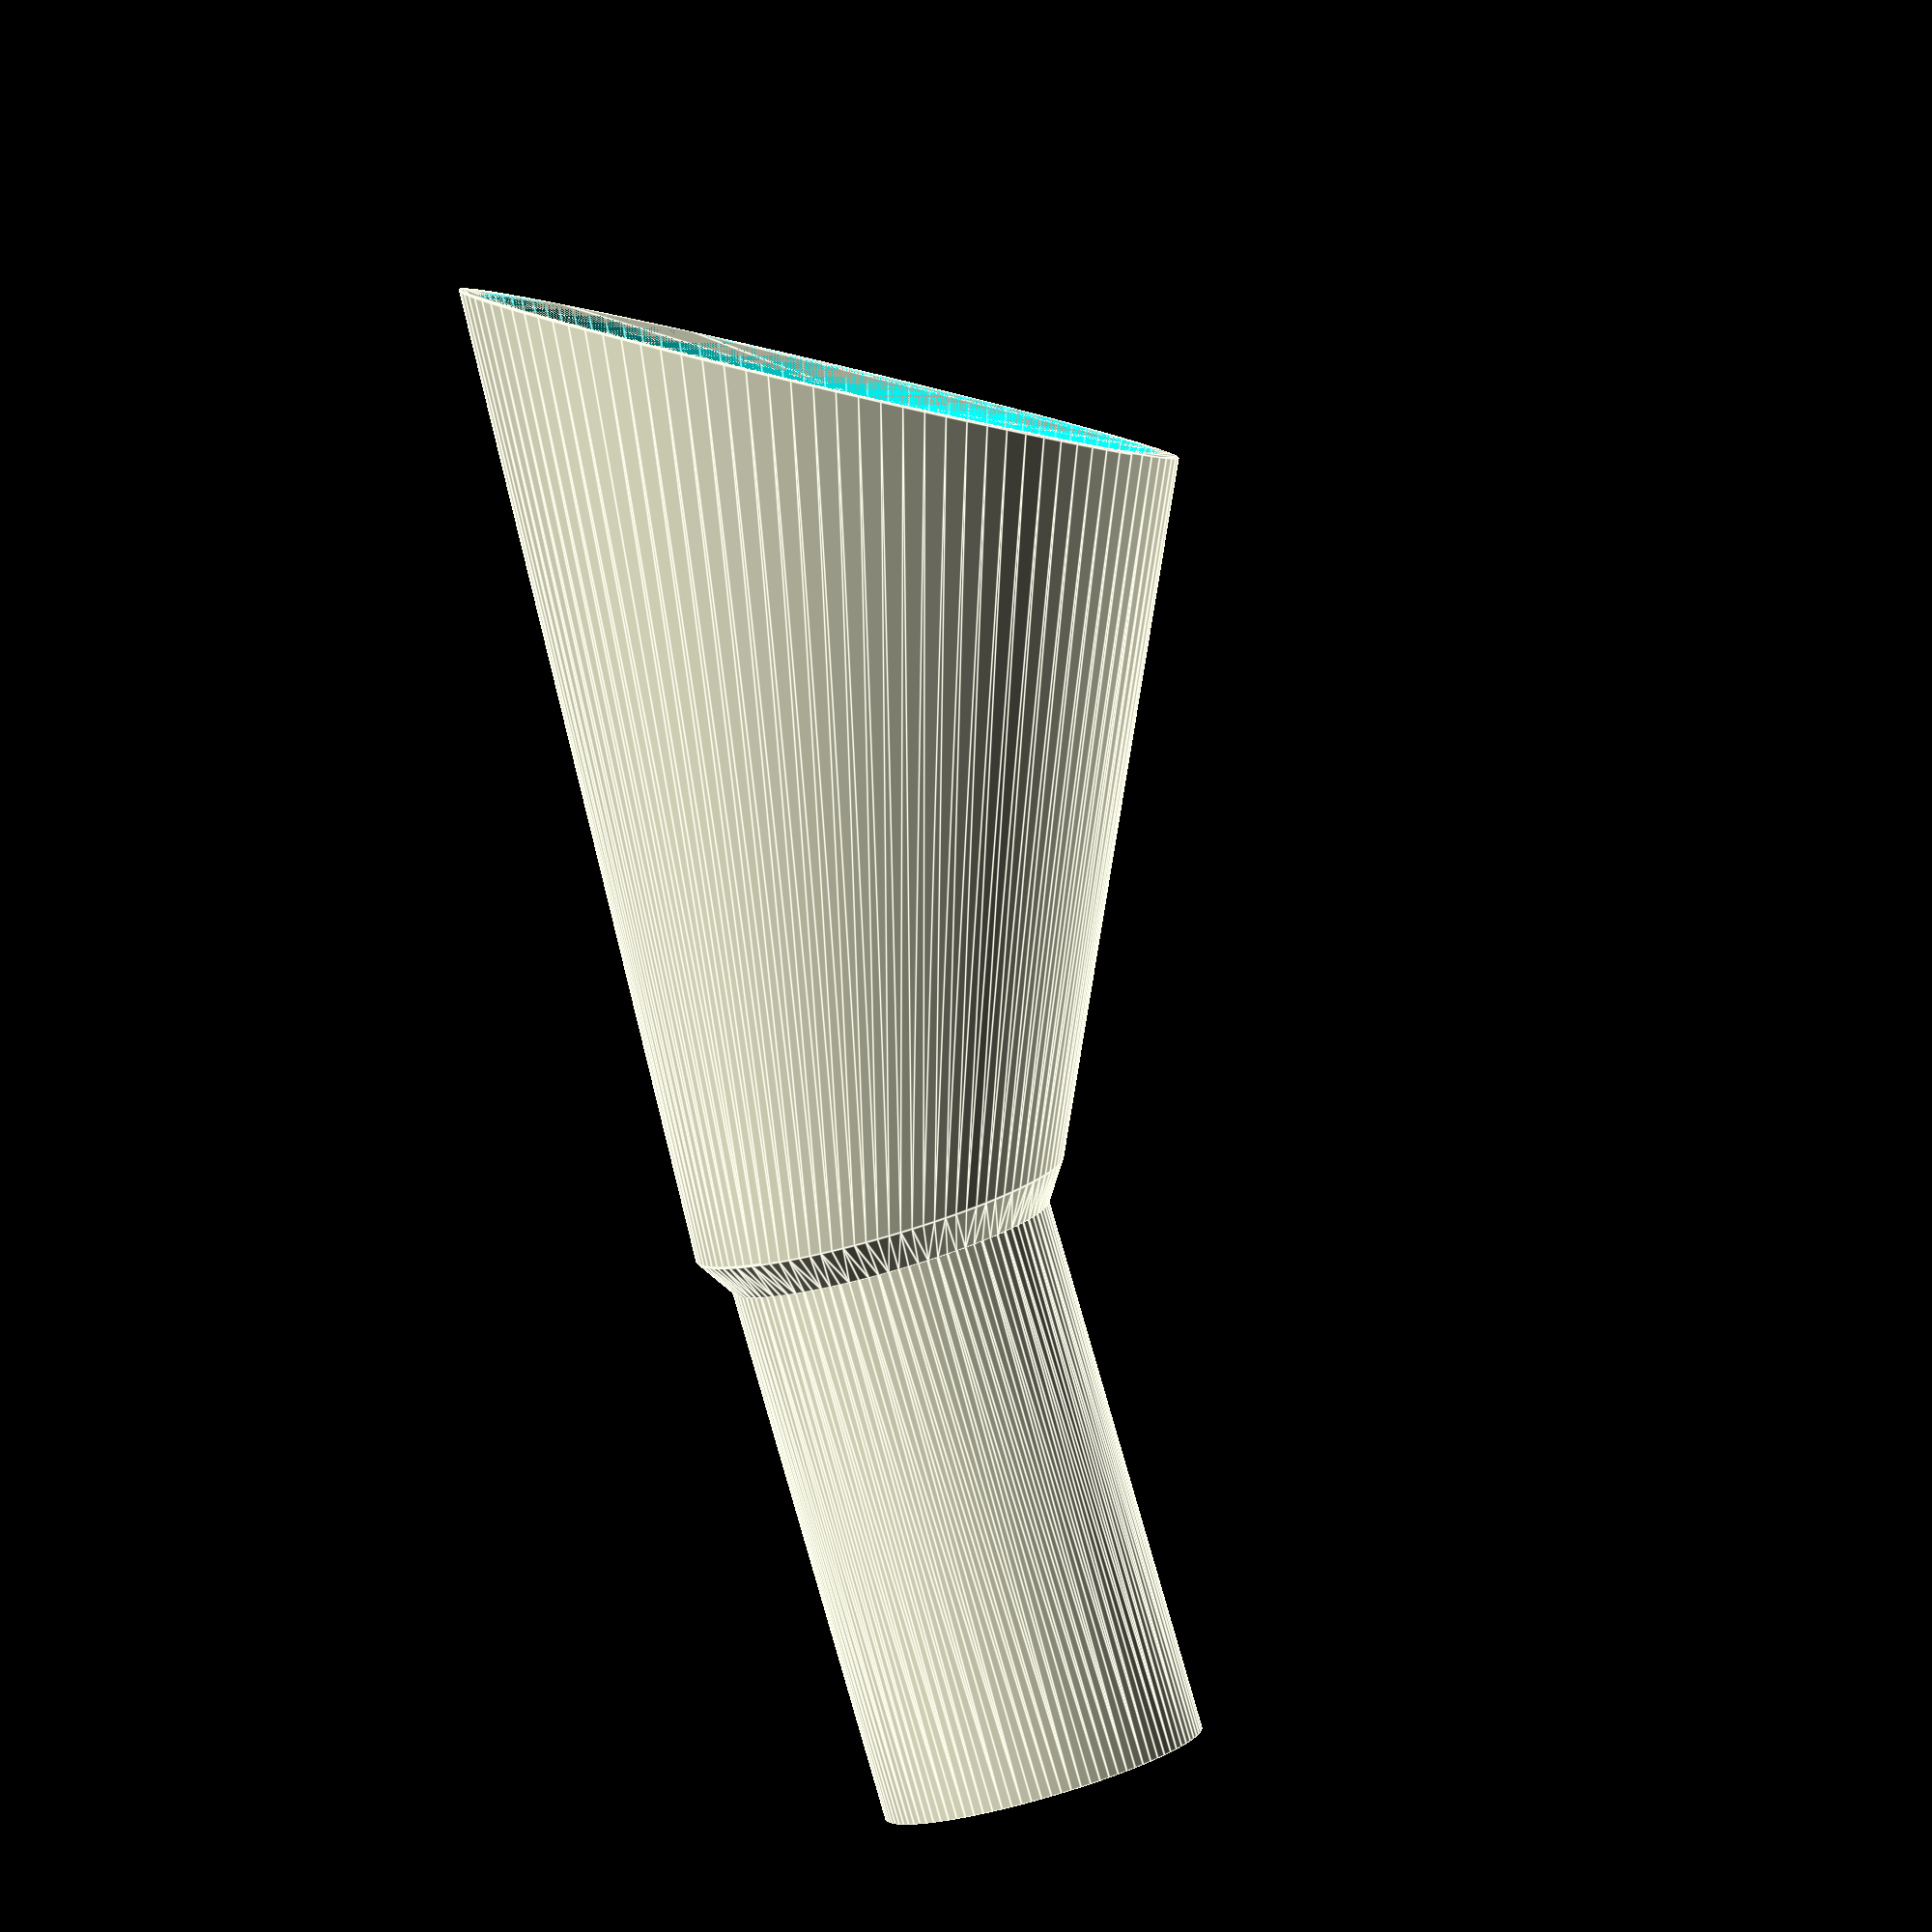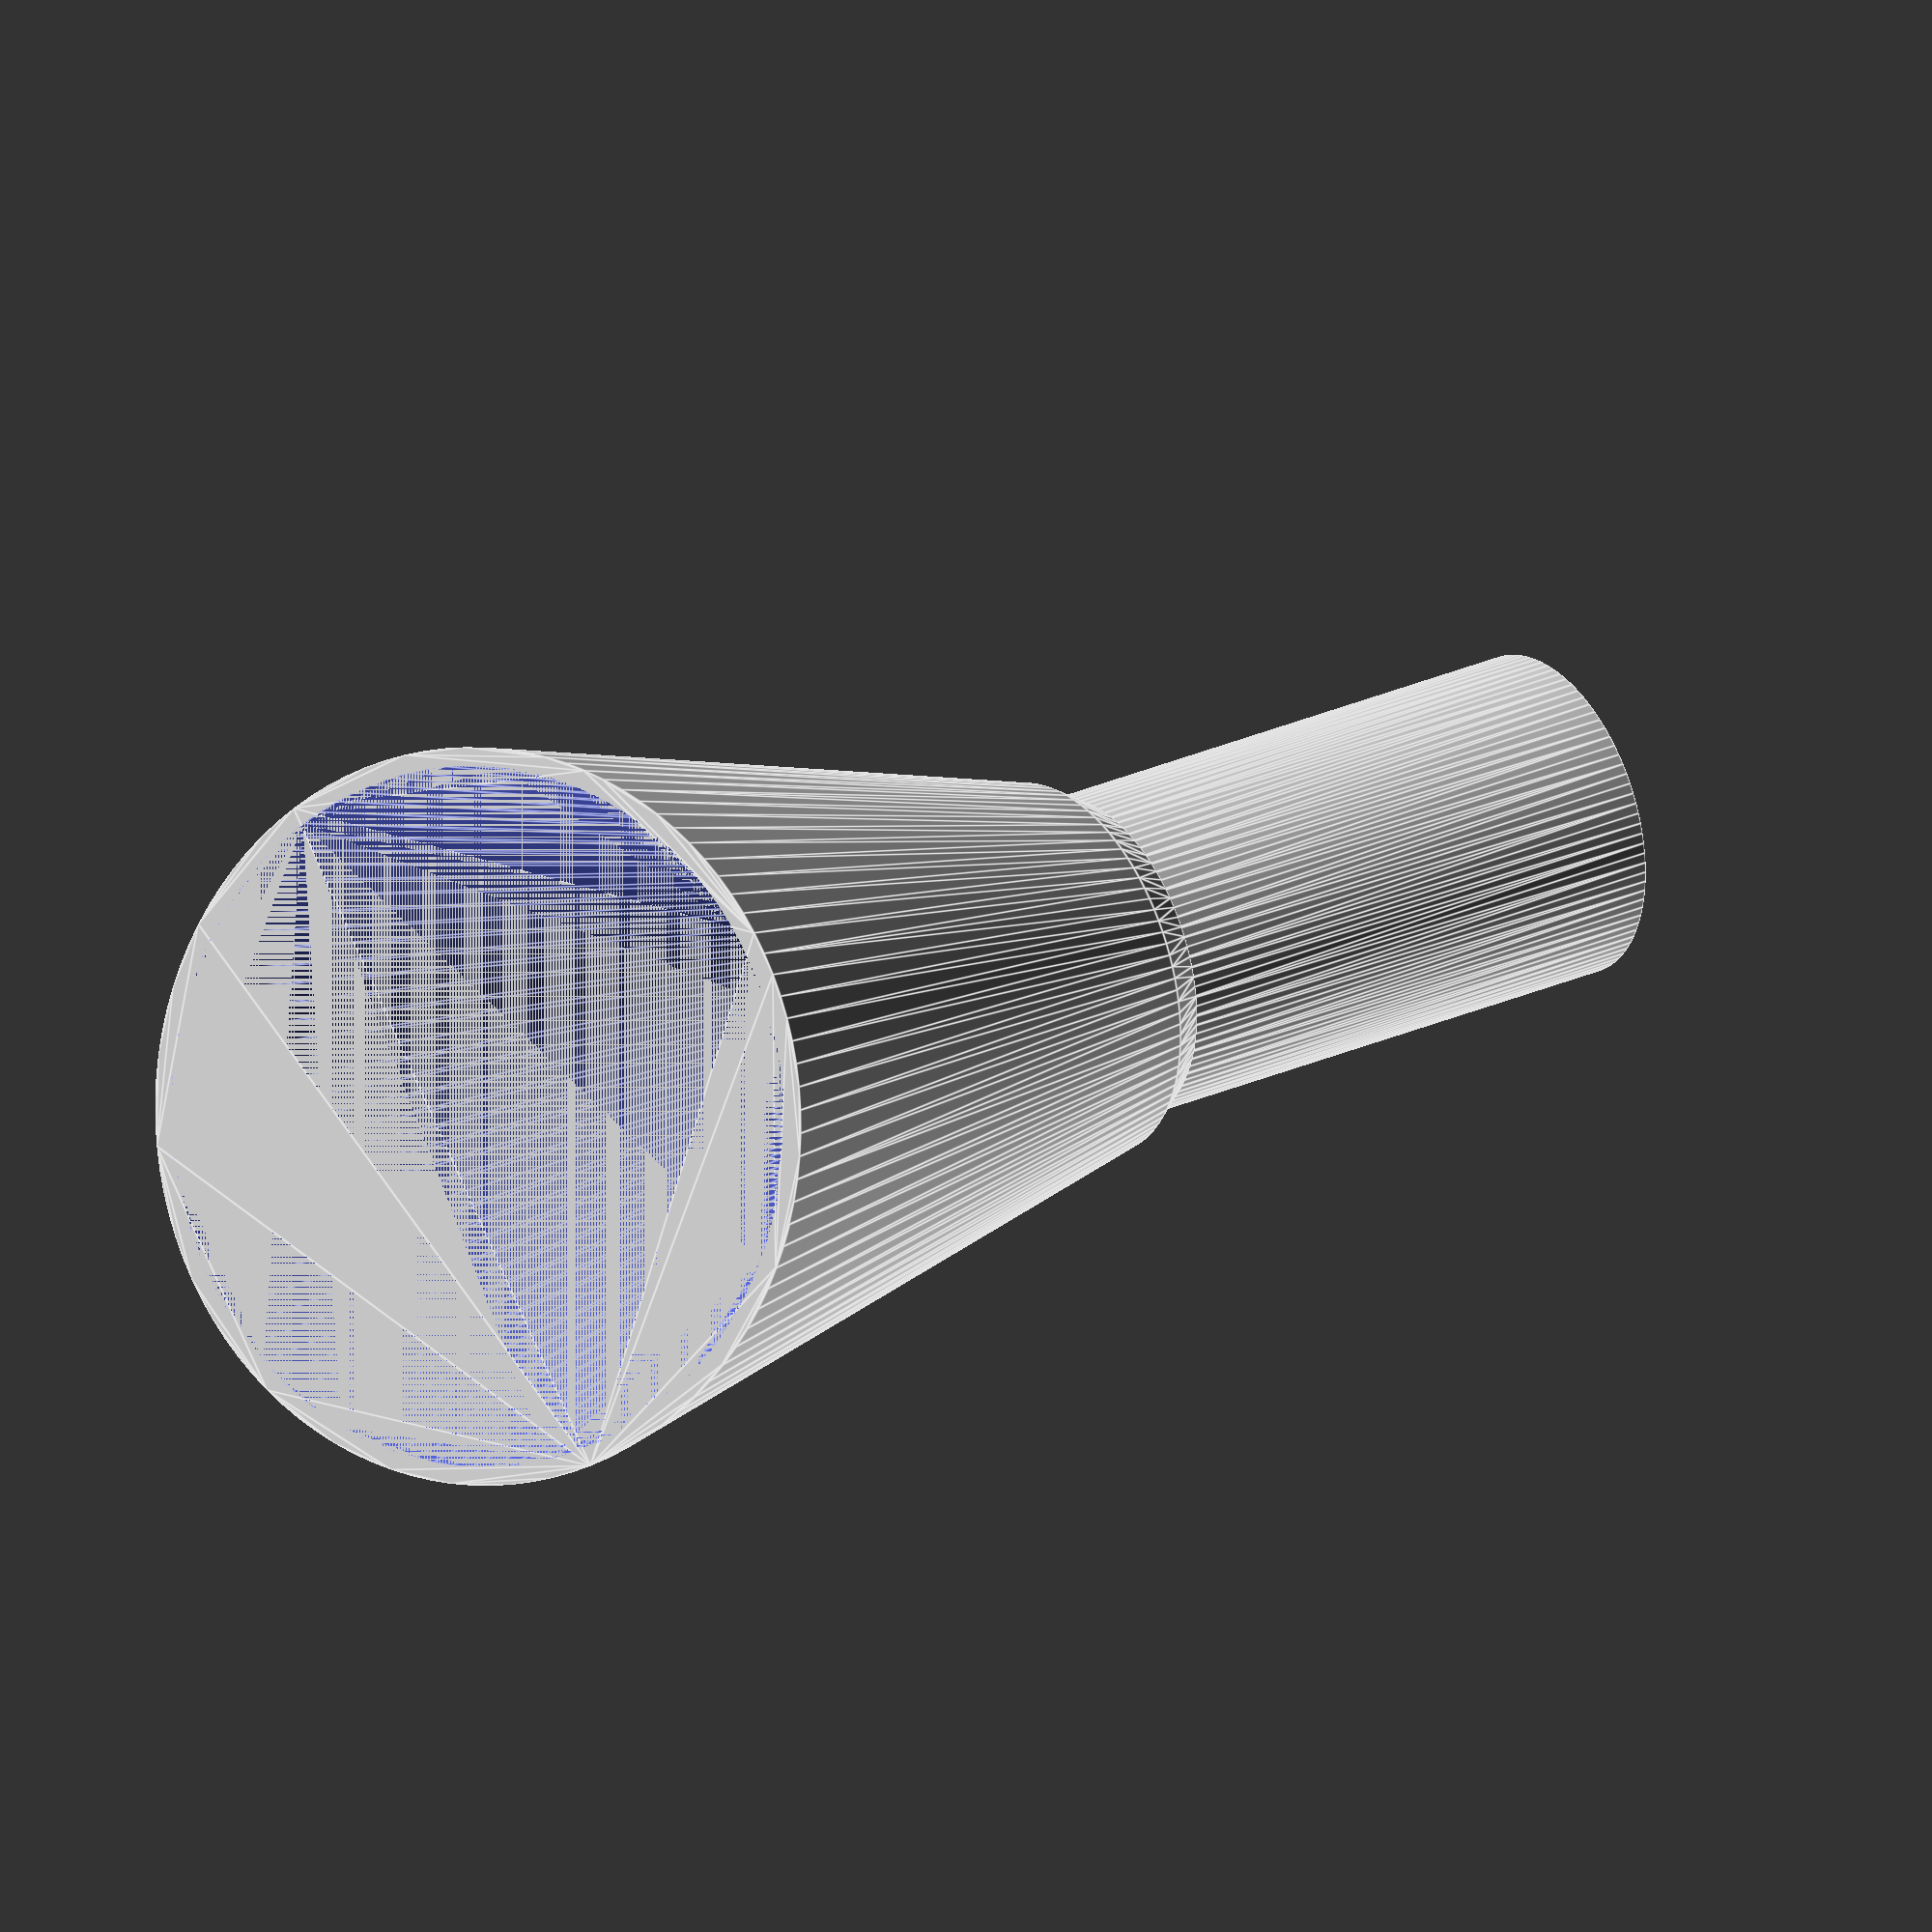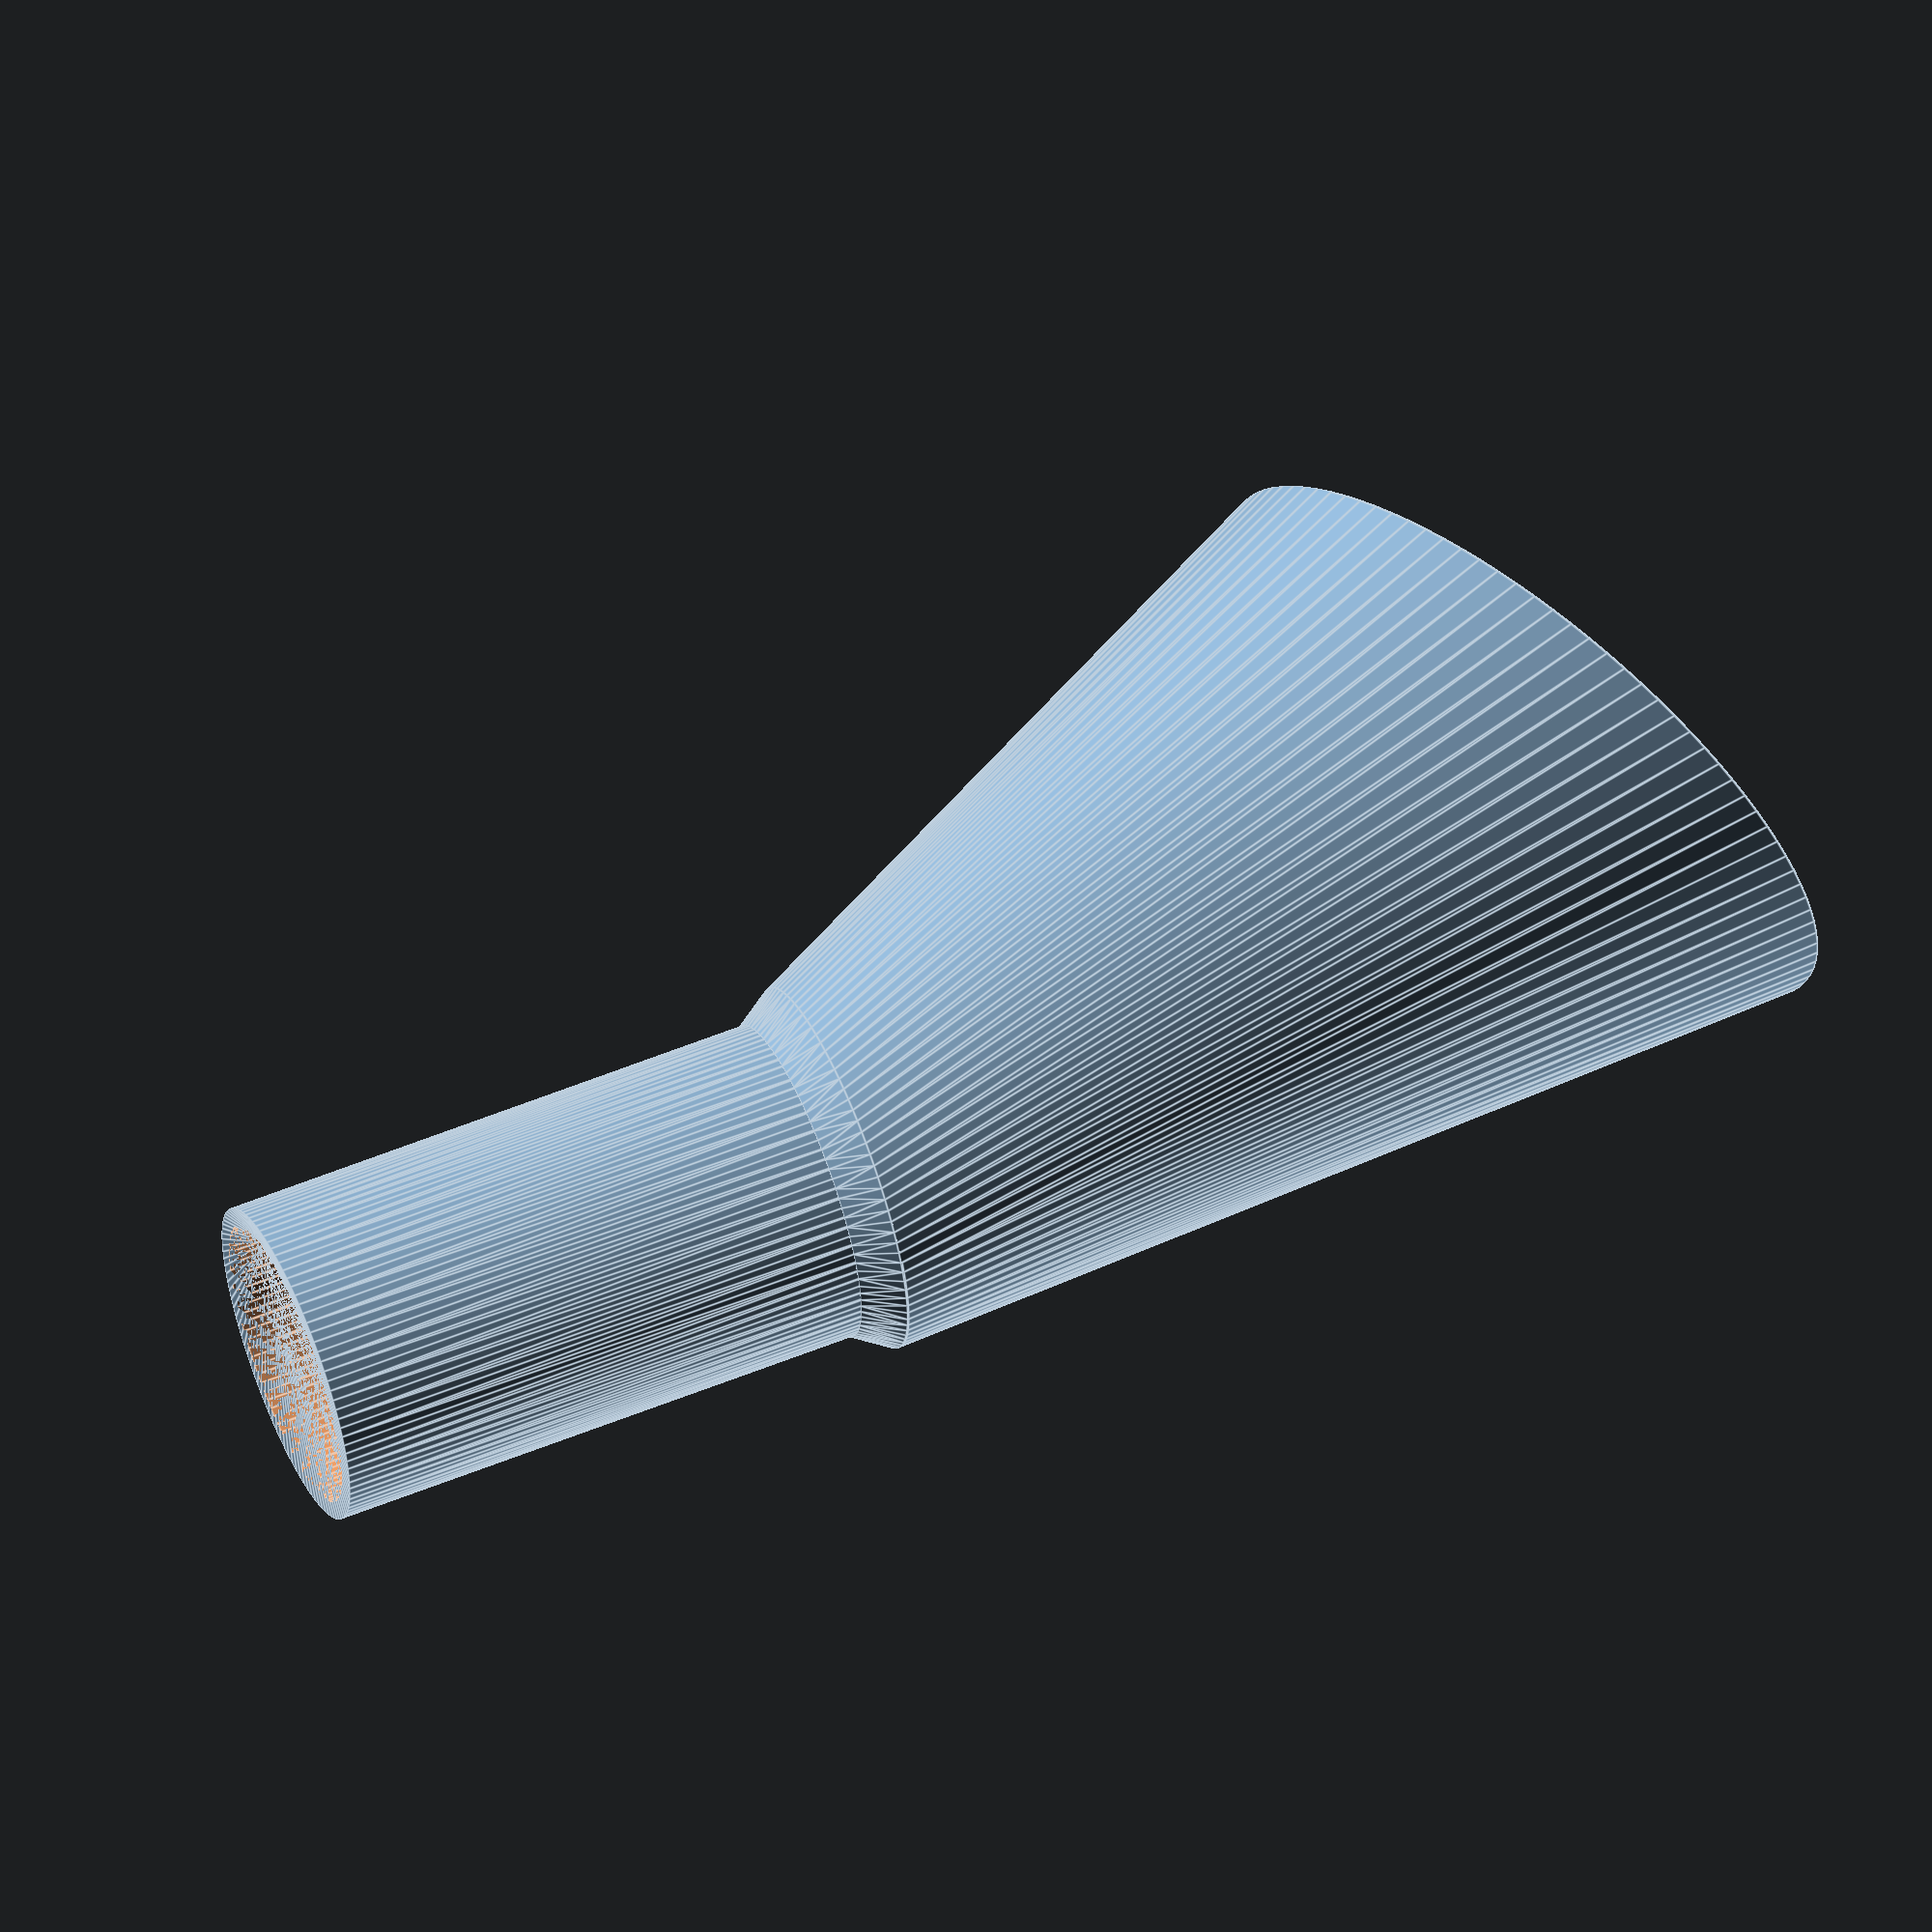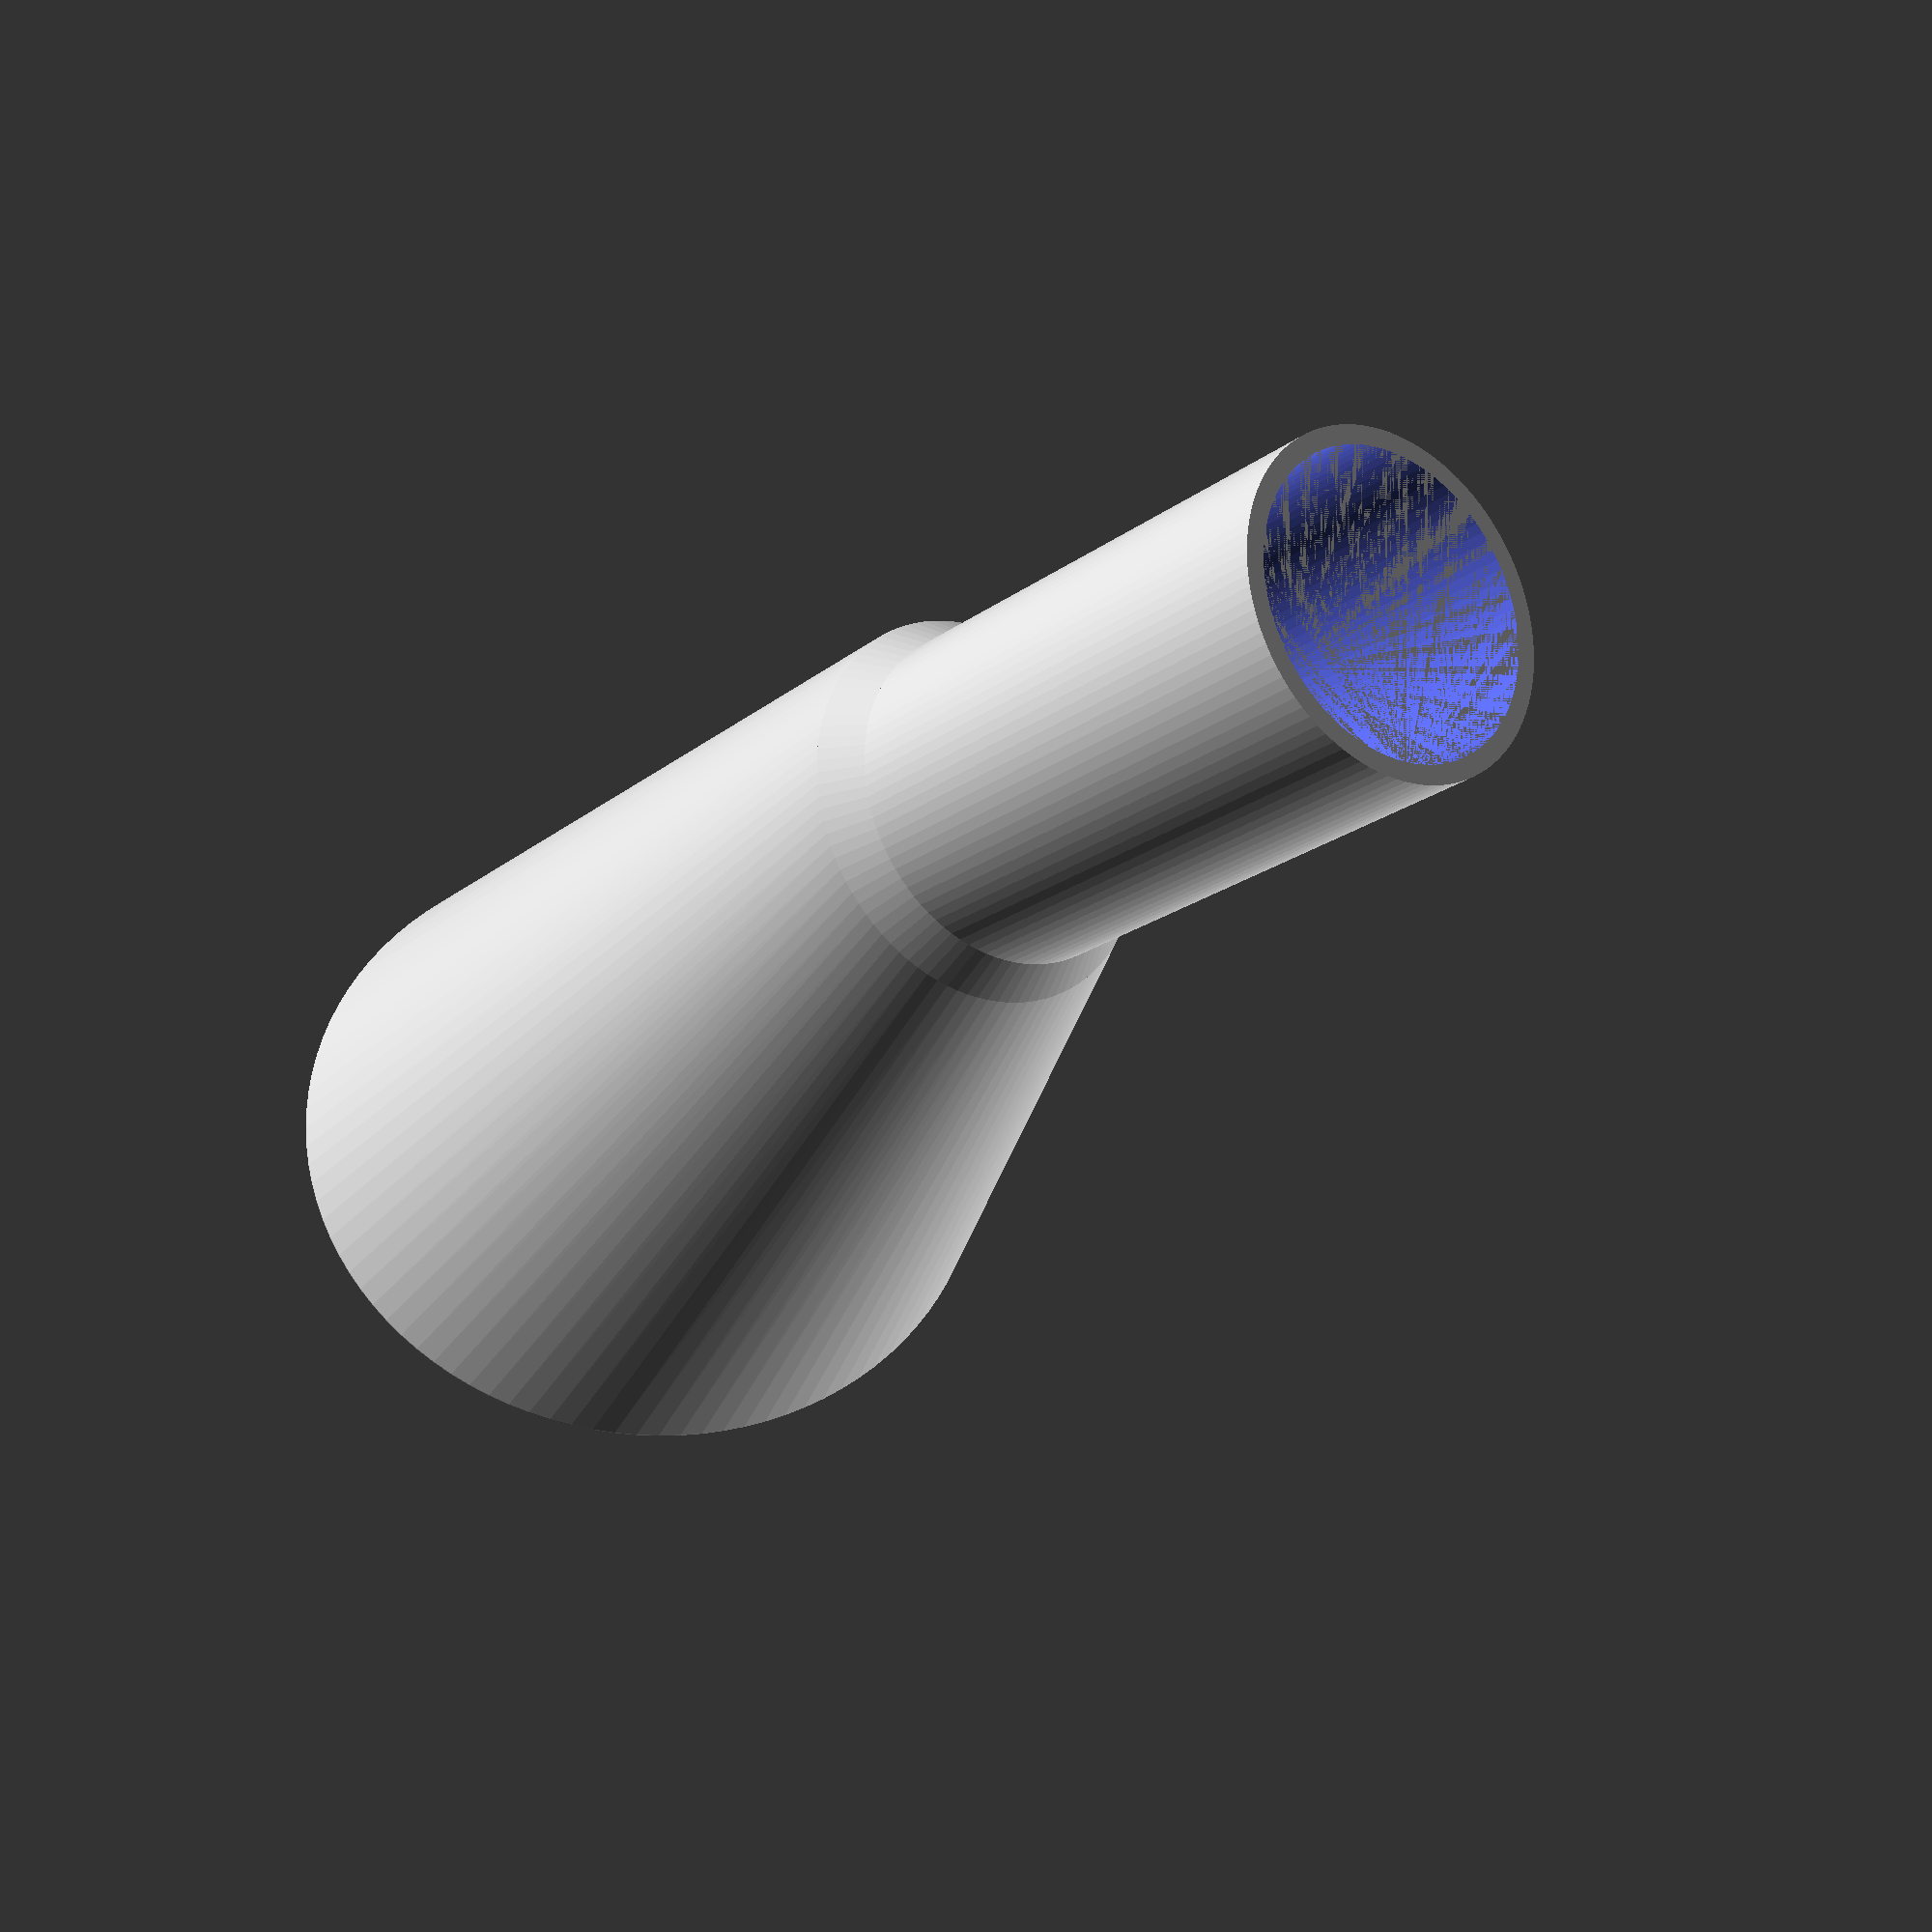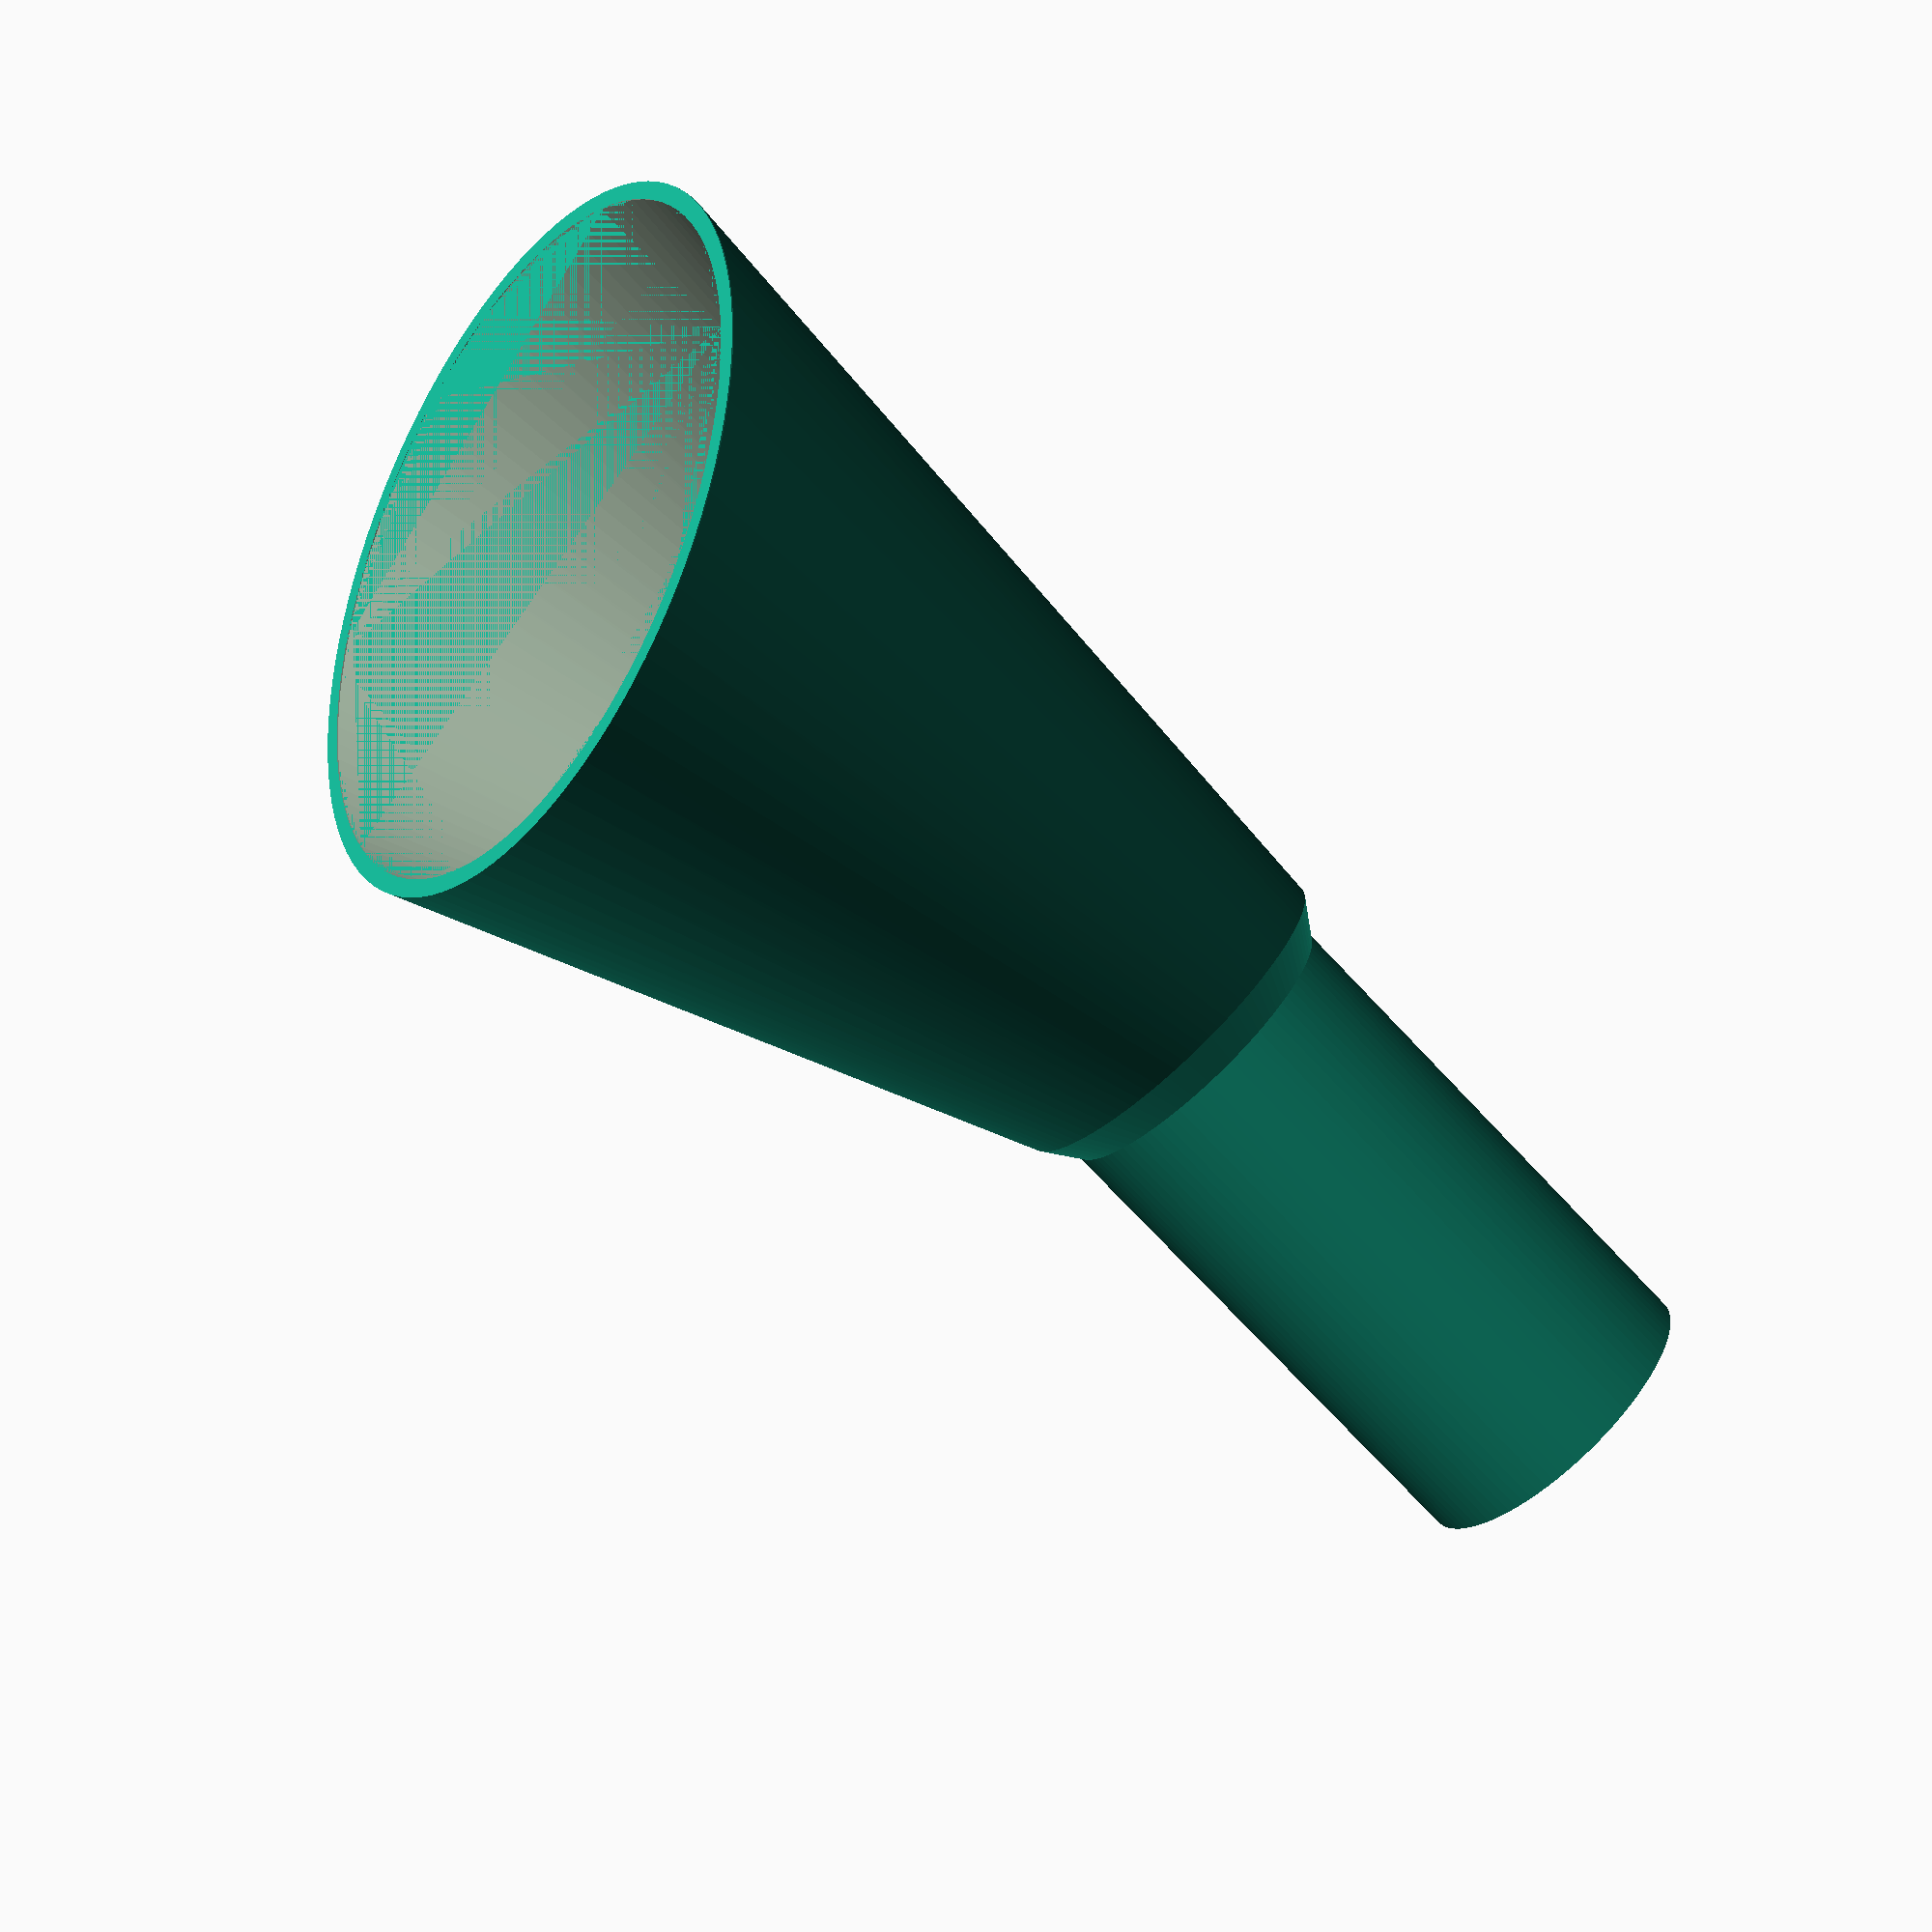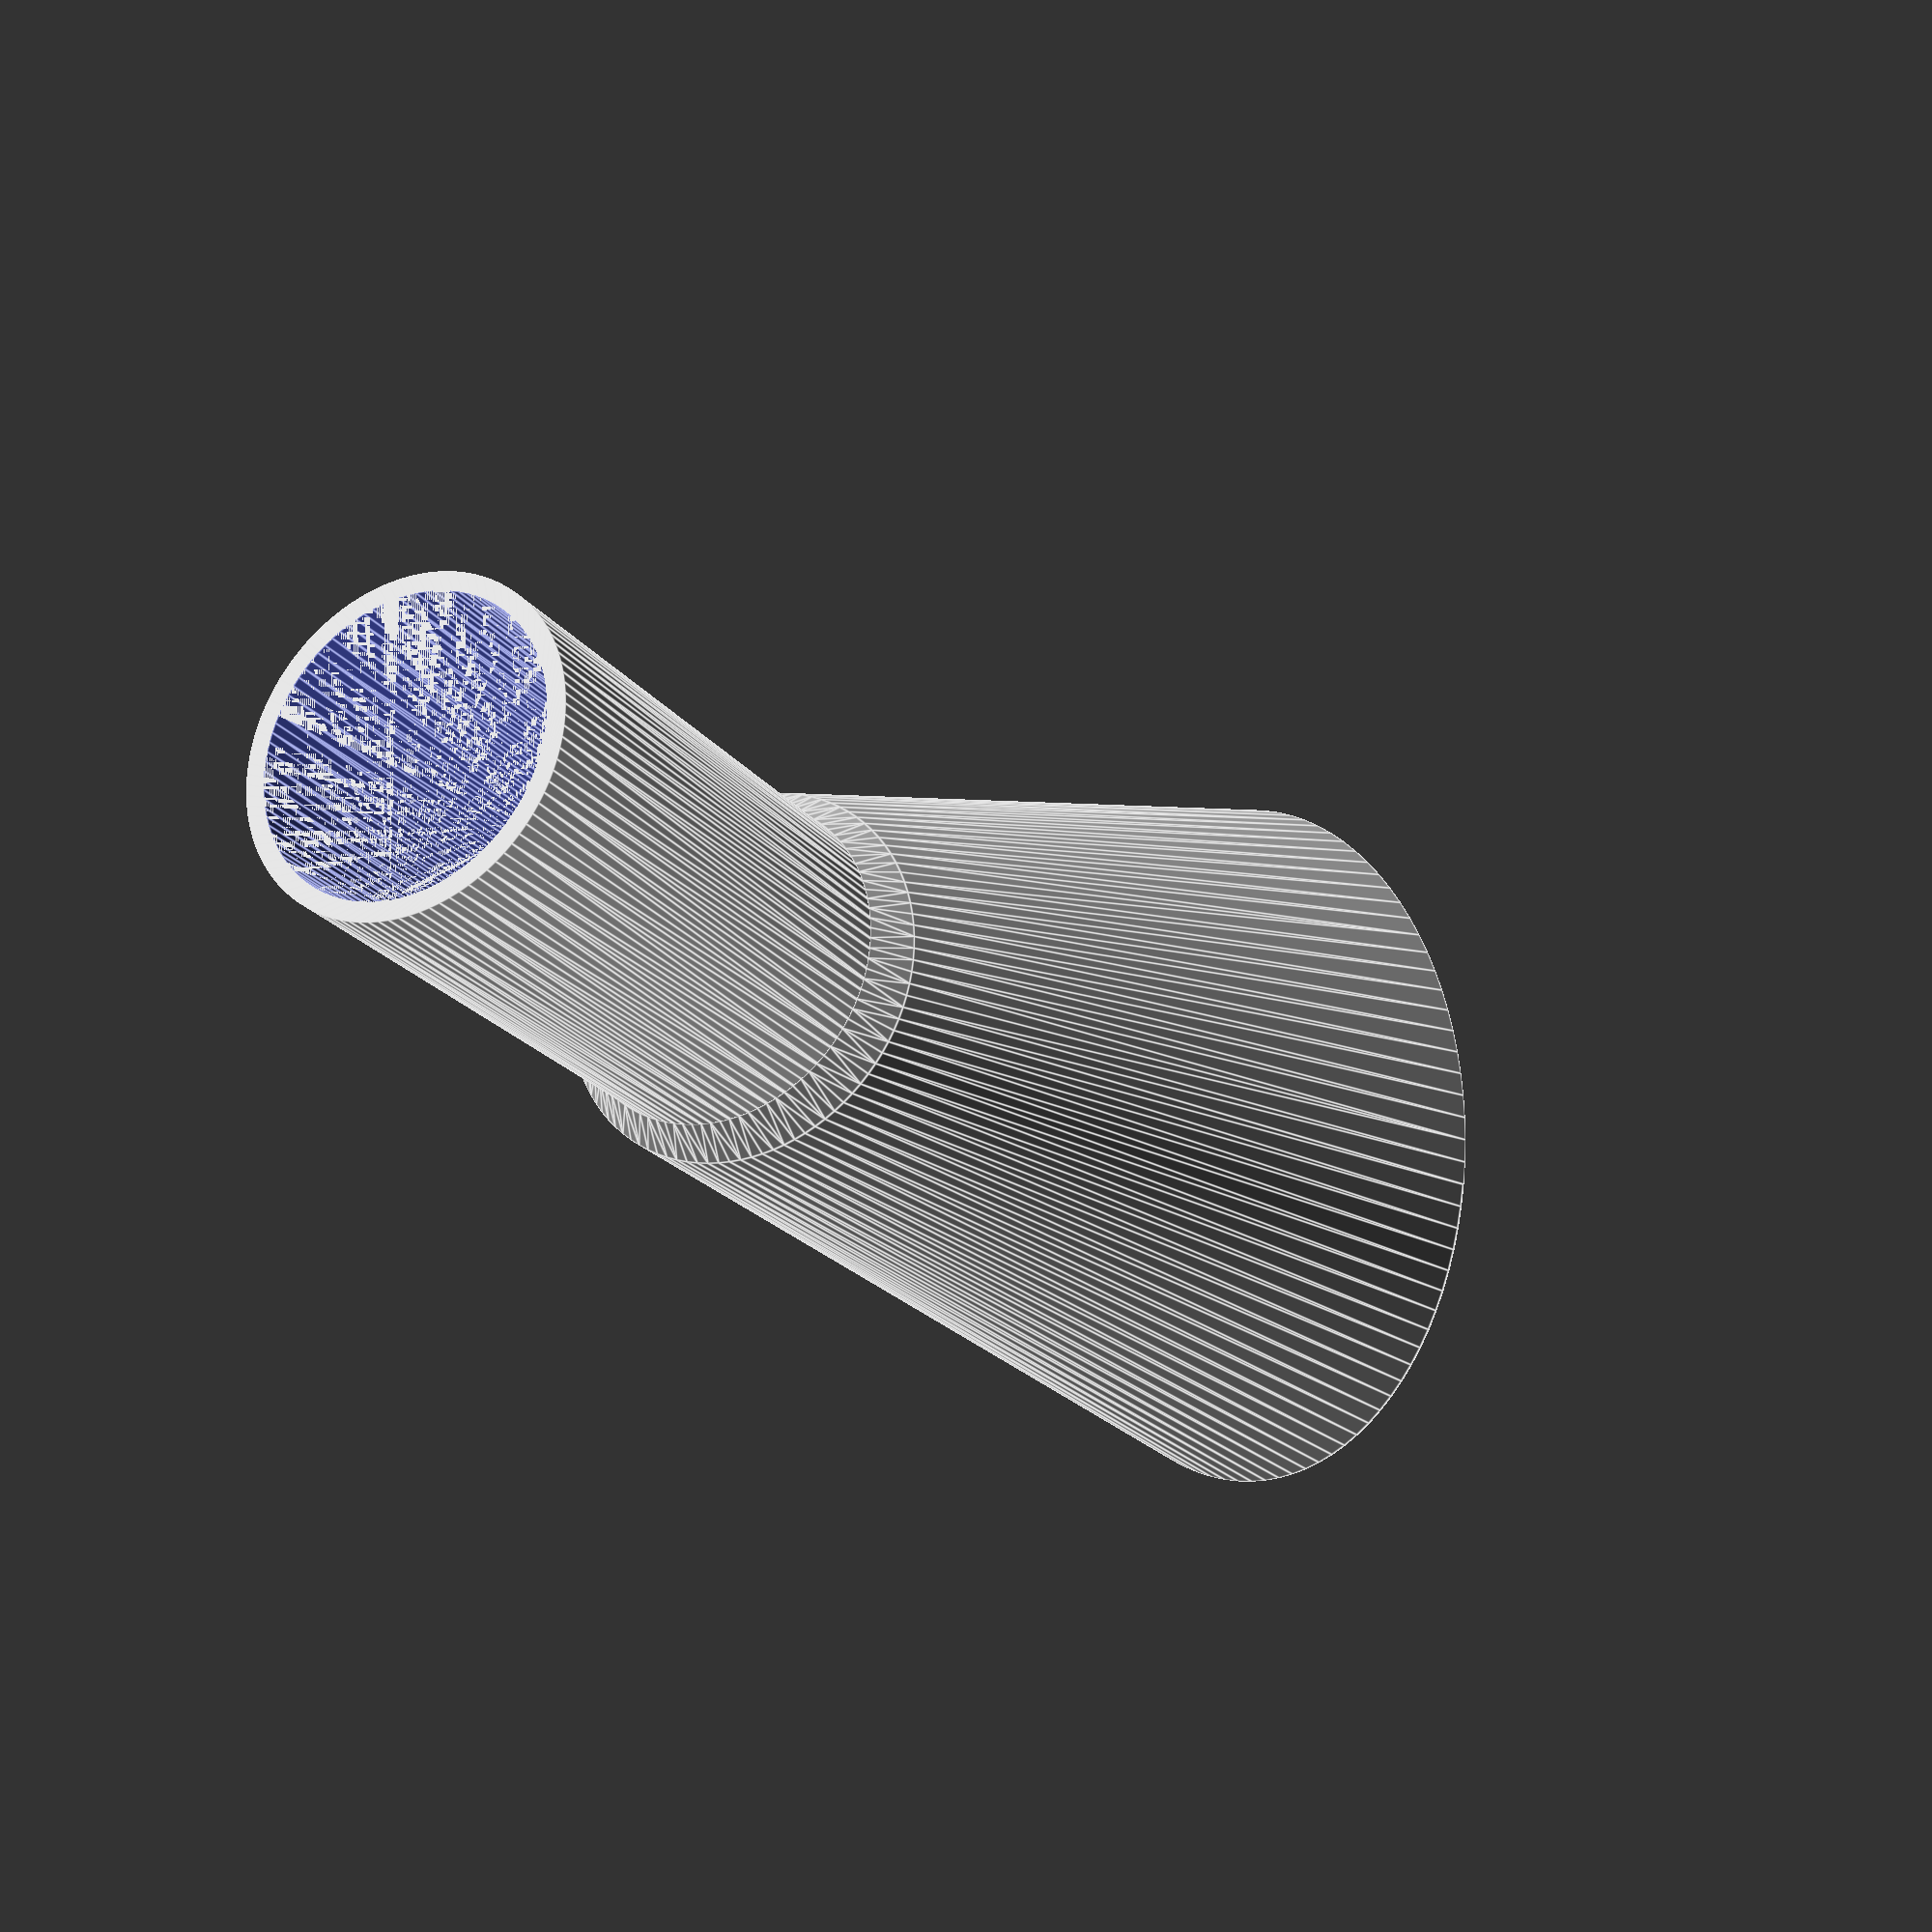
<openscad>
RS = 25/2; // mm - outer size of start (fits the car)
RE = 28; // mm - outer size of the end
WL = 1.4; //mm - default wall thickness 

H1=45;
H2=70;
$fn=100;


module cyl2(r, rot=[0,0,0], trans=[0,0,0]) {
    rotate(rot) 
        linear_extrude(height=0.1) 
            translate(trans)
                circle(r=r);
}


//makes a tube between a and b
module tube(
ra, // first radius  
rb, // second radius
h, // height
wa = WL, // wall thickness at a
wb= WL, // wall thickness at b
rota=[0,0,0], transa=[0,0,0], // rotate and translate a
rotb=[0,0,0], transb=[0,0,0], // rotate and translate b
){

    difference(){
        //outer
        hull(){
            cyl2(ra, rota, transa);
            translate([0,0,h]) cyl2(rb, rotb, transb);
        }
        // innter
        hull(){
            translate([0,0,-0.0001]) cyl2(ra-wa, rota, transa);
            translate([0,0,h+0.0001]) cyl2(rb-wb, rotb, transb);
        }
    }
}


// demo
//tube(ra=10, rb=10,h=10);
//tube(ra=10, rb=10,h=10, rota=[-20,-20,0],rotb=[20,20,0]);
//tube(ra=20, rb=10,h=10, wb=3, transb=[0,-10,0]); //ra-rb



module funel(){
    // bottom part
    translate([0,0,-H1]) tube(ra=RS,rb=RS,h=H1);

    
    //middle part 
 
    translate([0,0,-3]) tube(ra=RS, rb=RS+2, wb=3*WL, h=3);

    // top part
    tube(ra=RS+2,rb=RE, wa=2*WL, h=H2, rotb=[0,30,0], transb=[RE-RS,0,0]);
}


funel();
</openscad>
<views>
elev=261.0 azim=166.3 roll=164.0 proj=o view=edges
elev=153.9 azim=136.5 roll=126.0 proj=o view=edges
elev=121.8 azim=168.4 roll=292.8 proj=o view=edges
elev=20.2 azim=153.8 roll=143.2 proj=p view=solid
elev=74.8 azim=125.6 roll=43.4 proj=p view=wireframe
elev=202.5 azim=23.0 roll=332.9 proj=p view=edges
</views>
